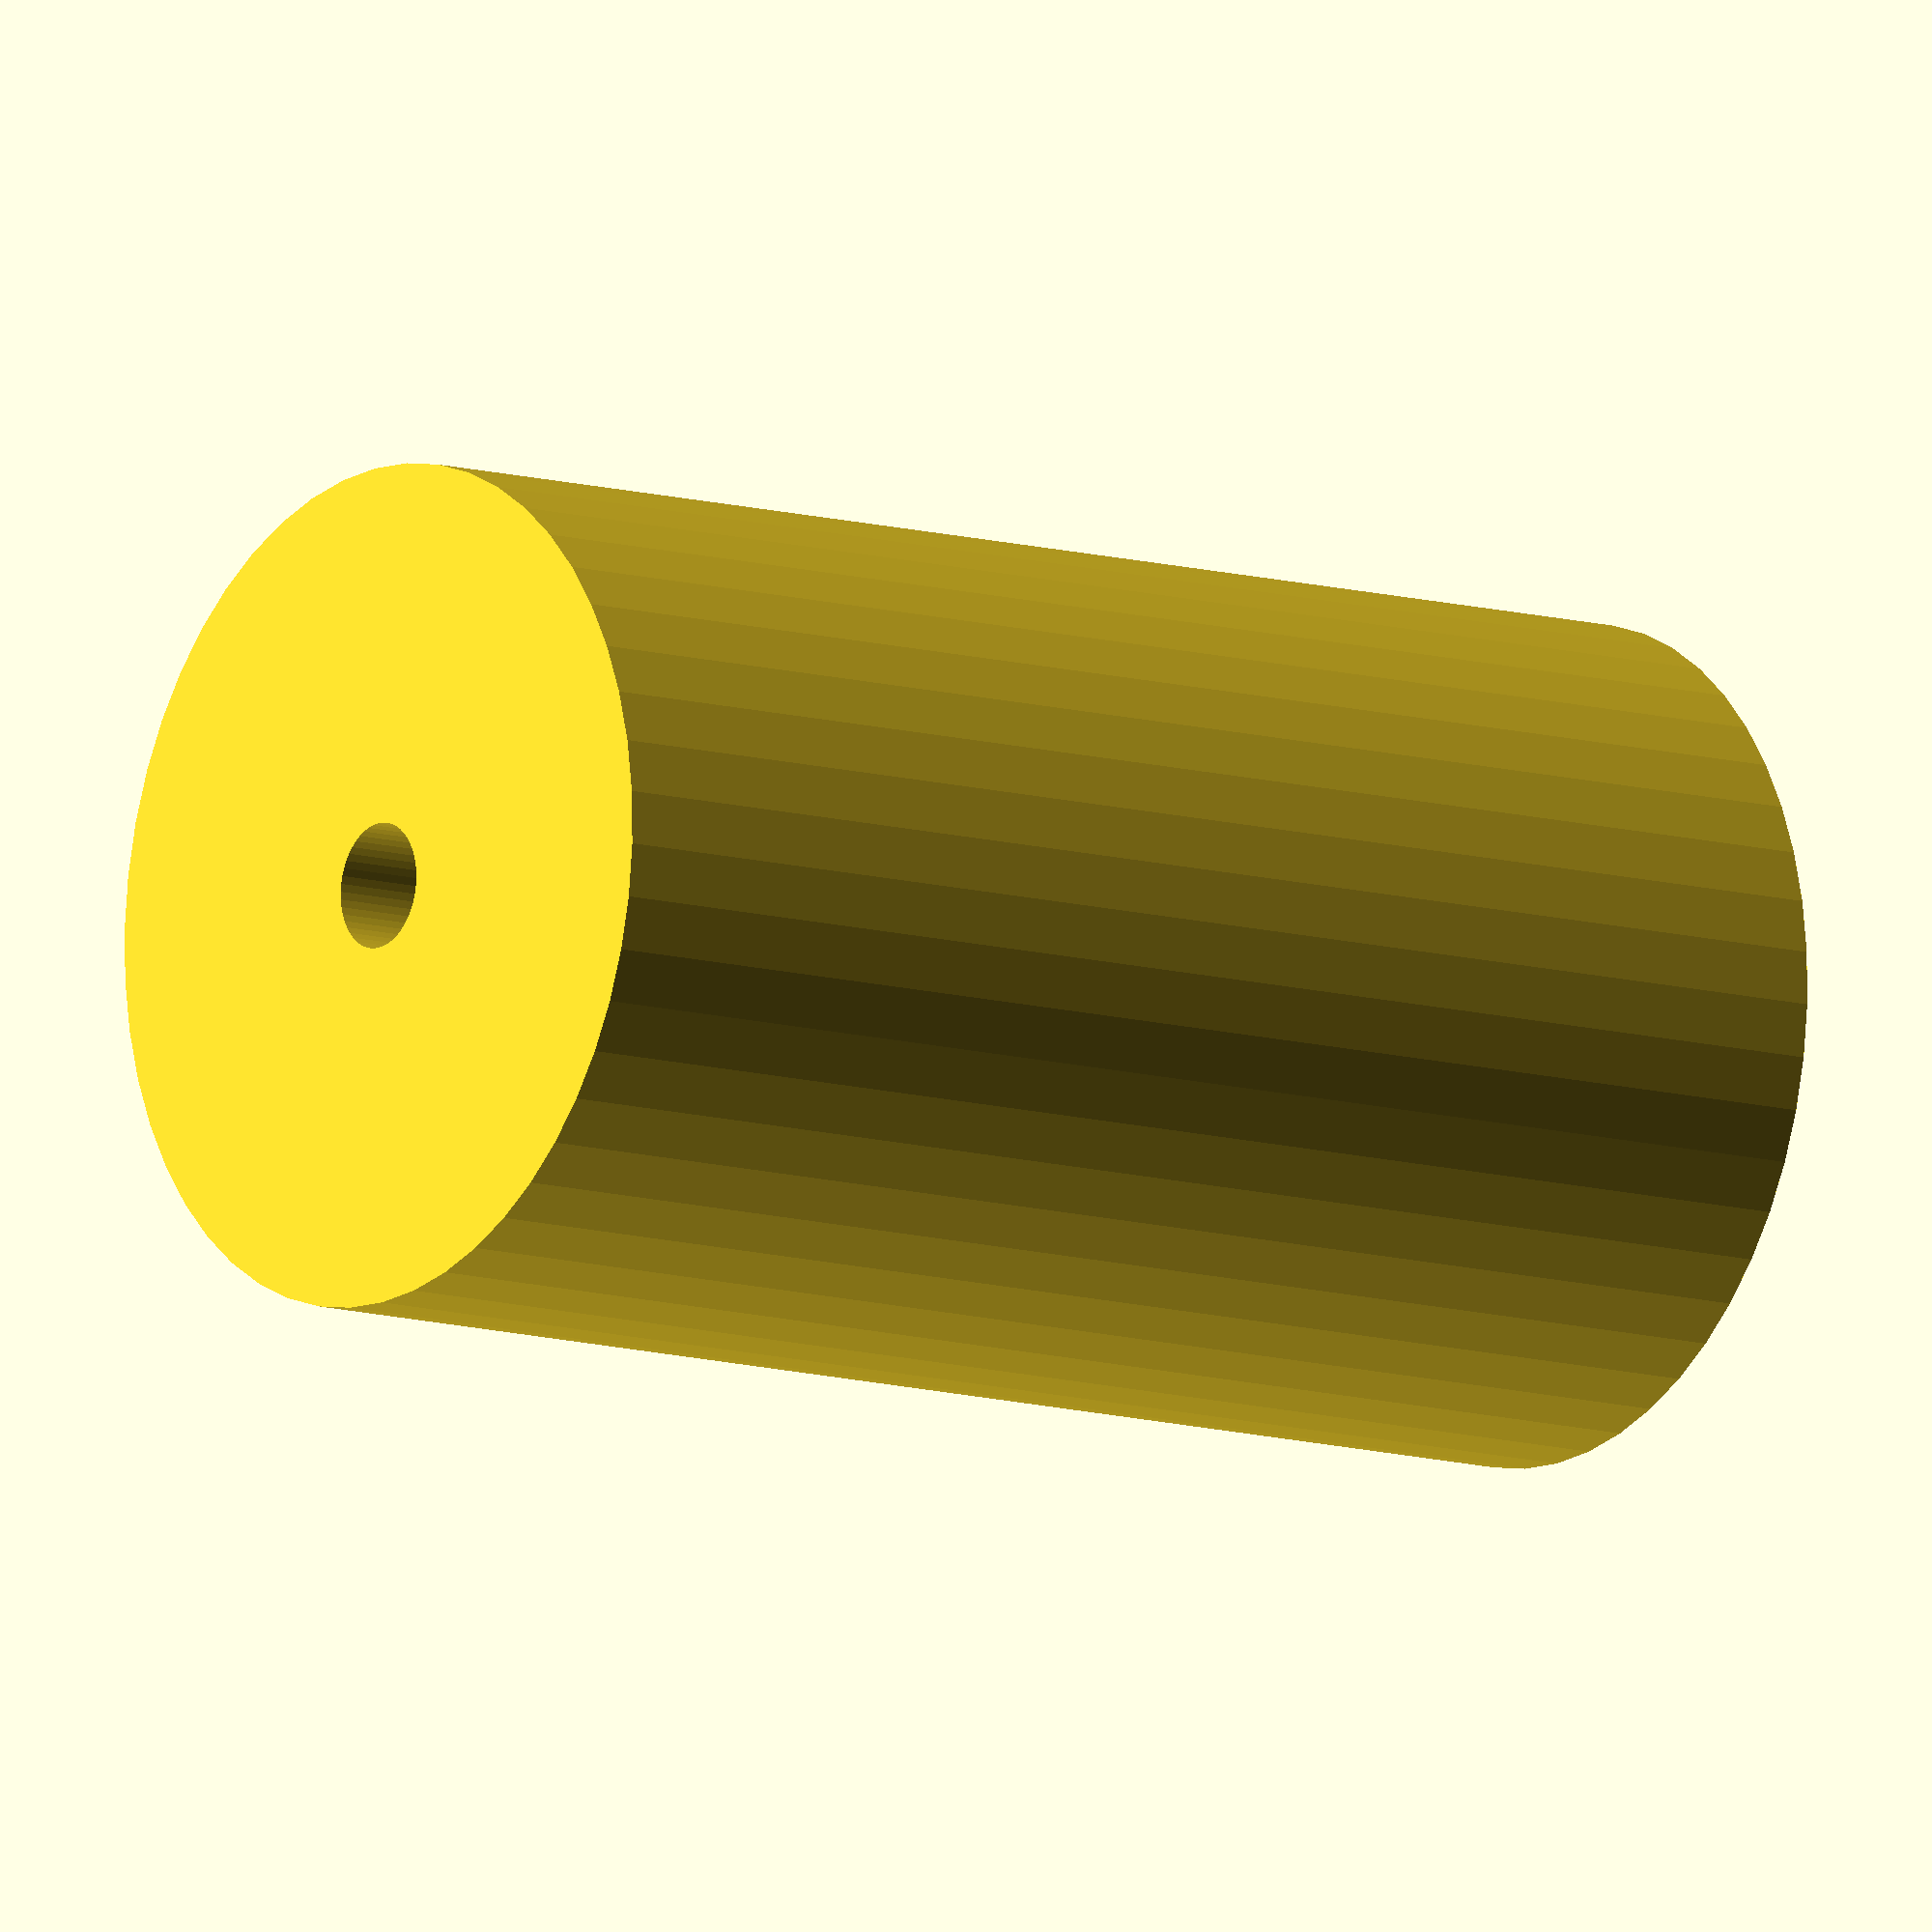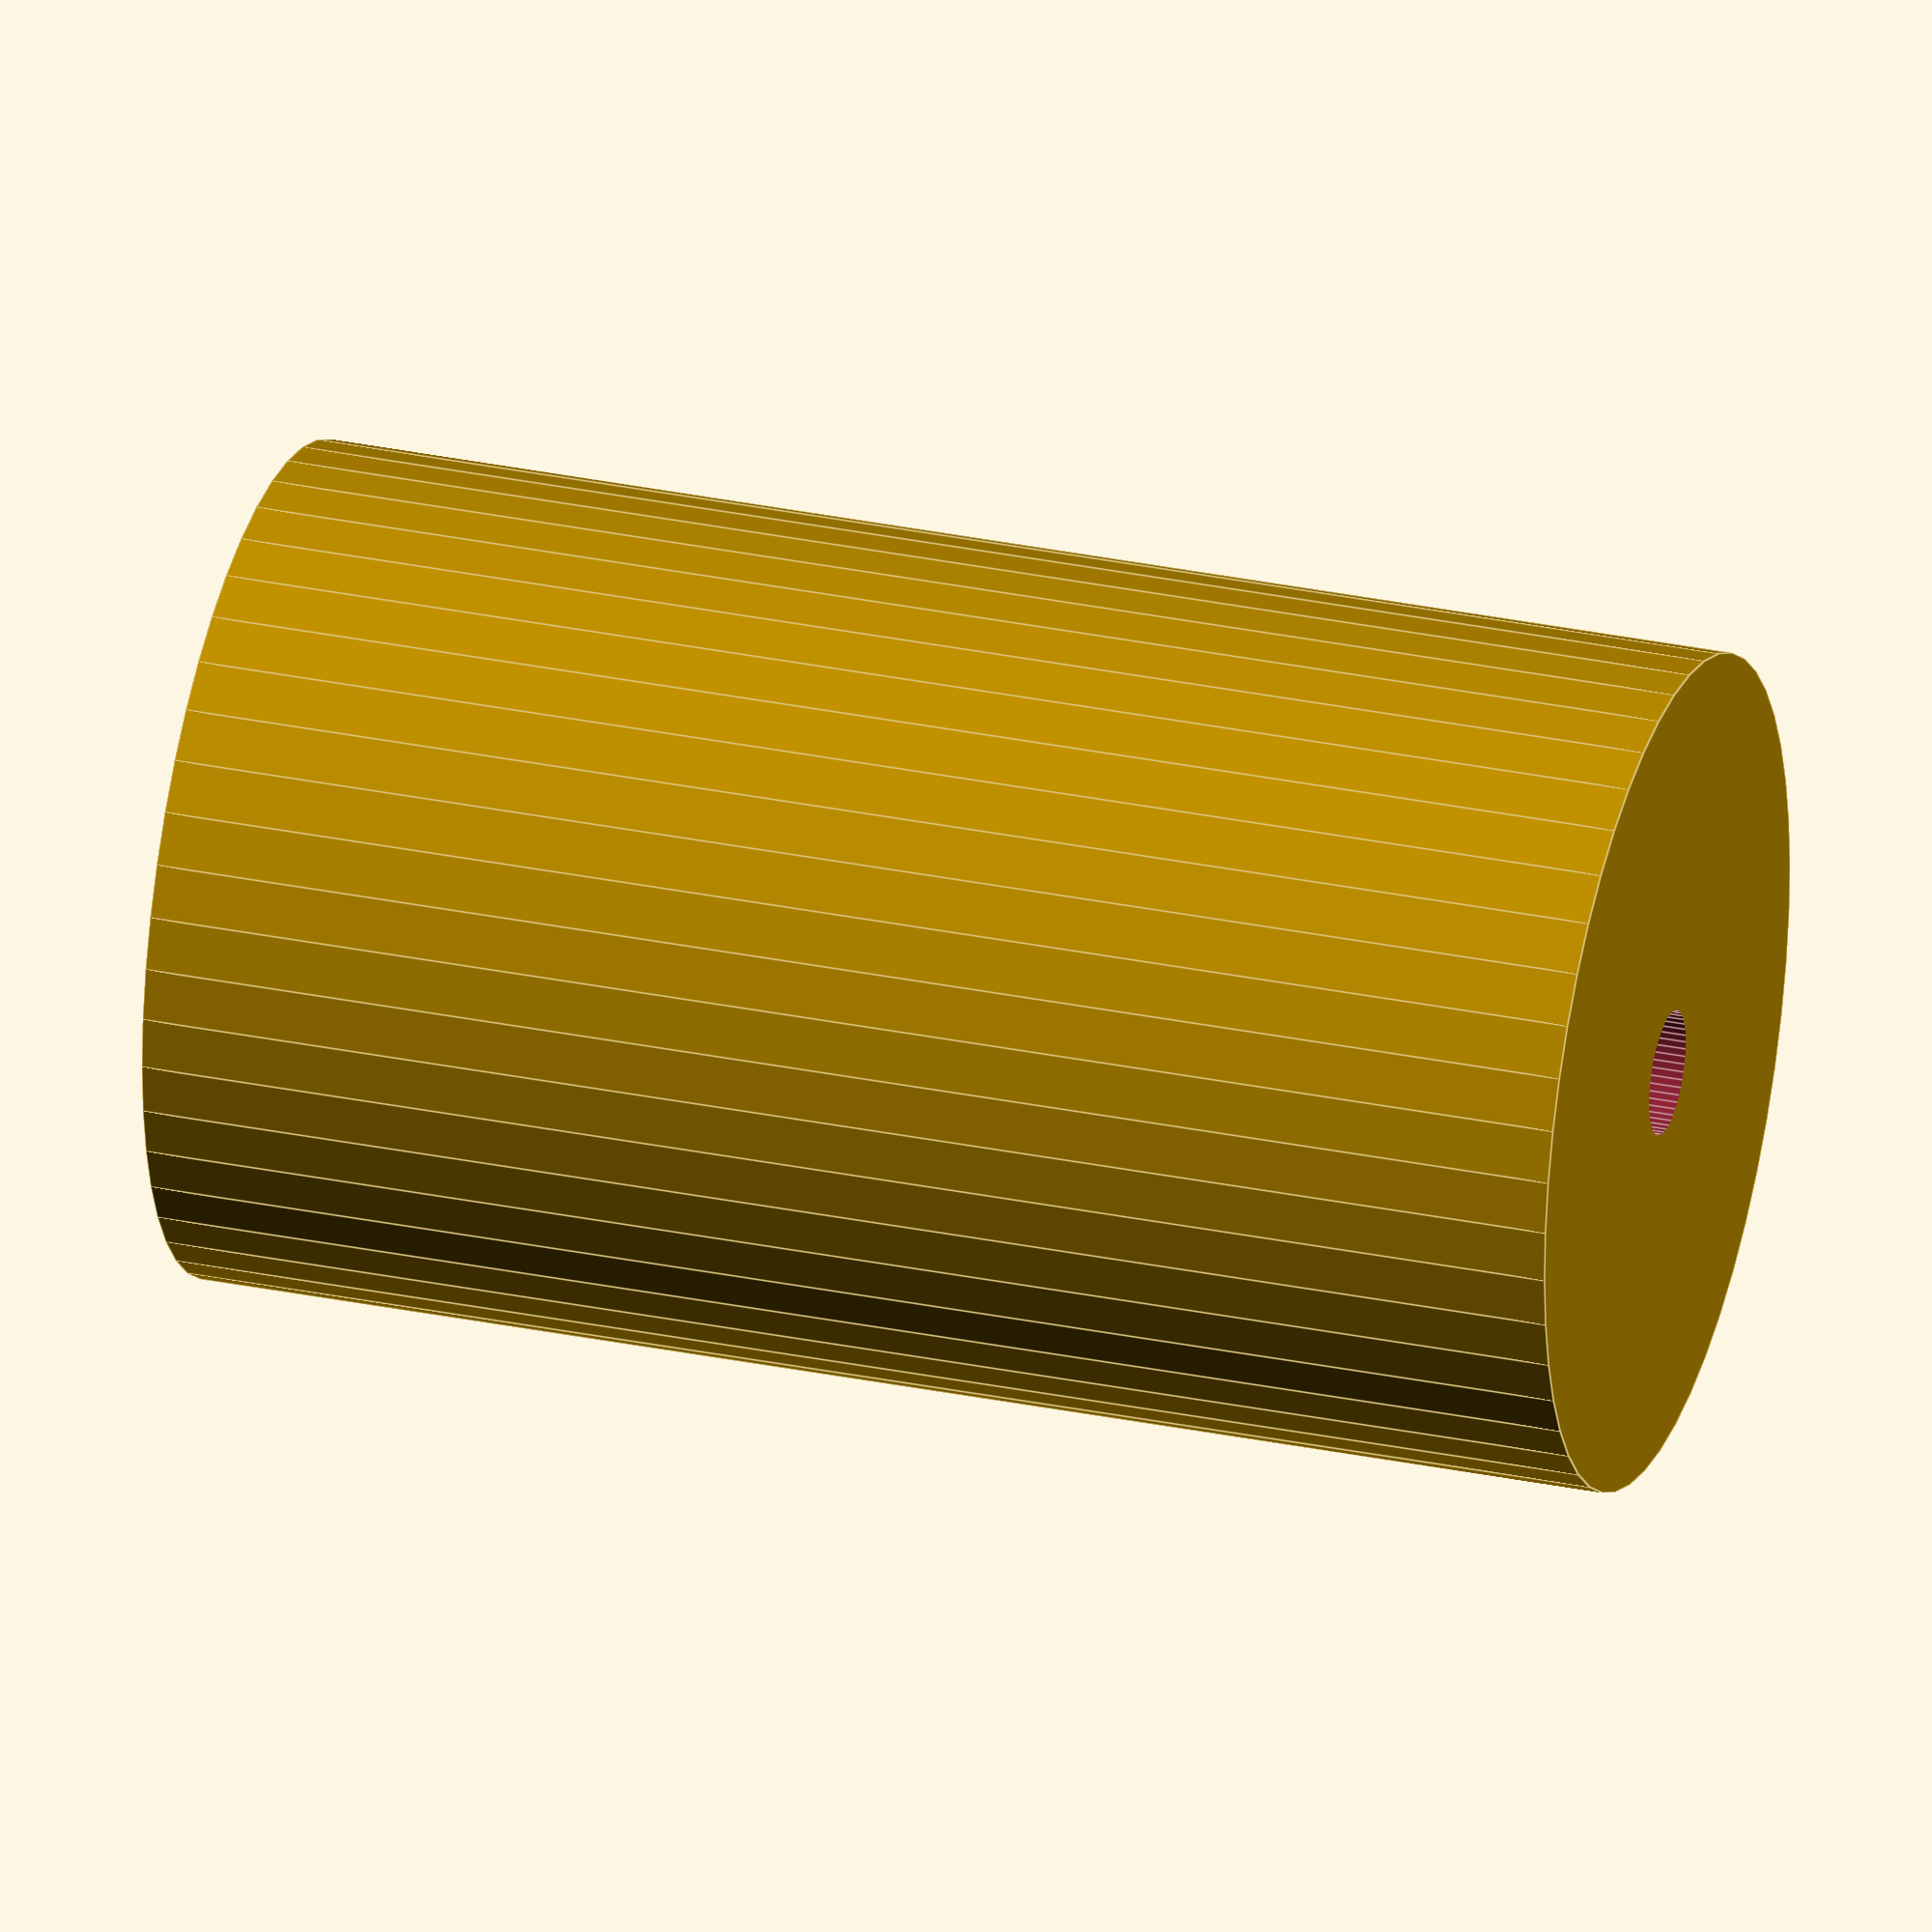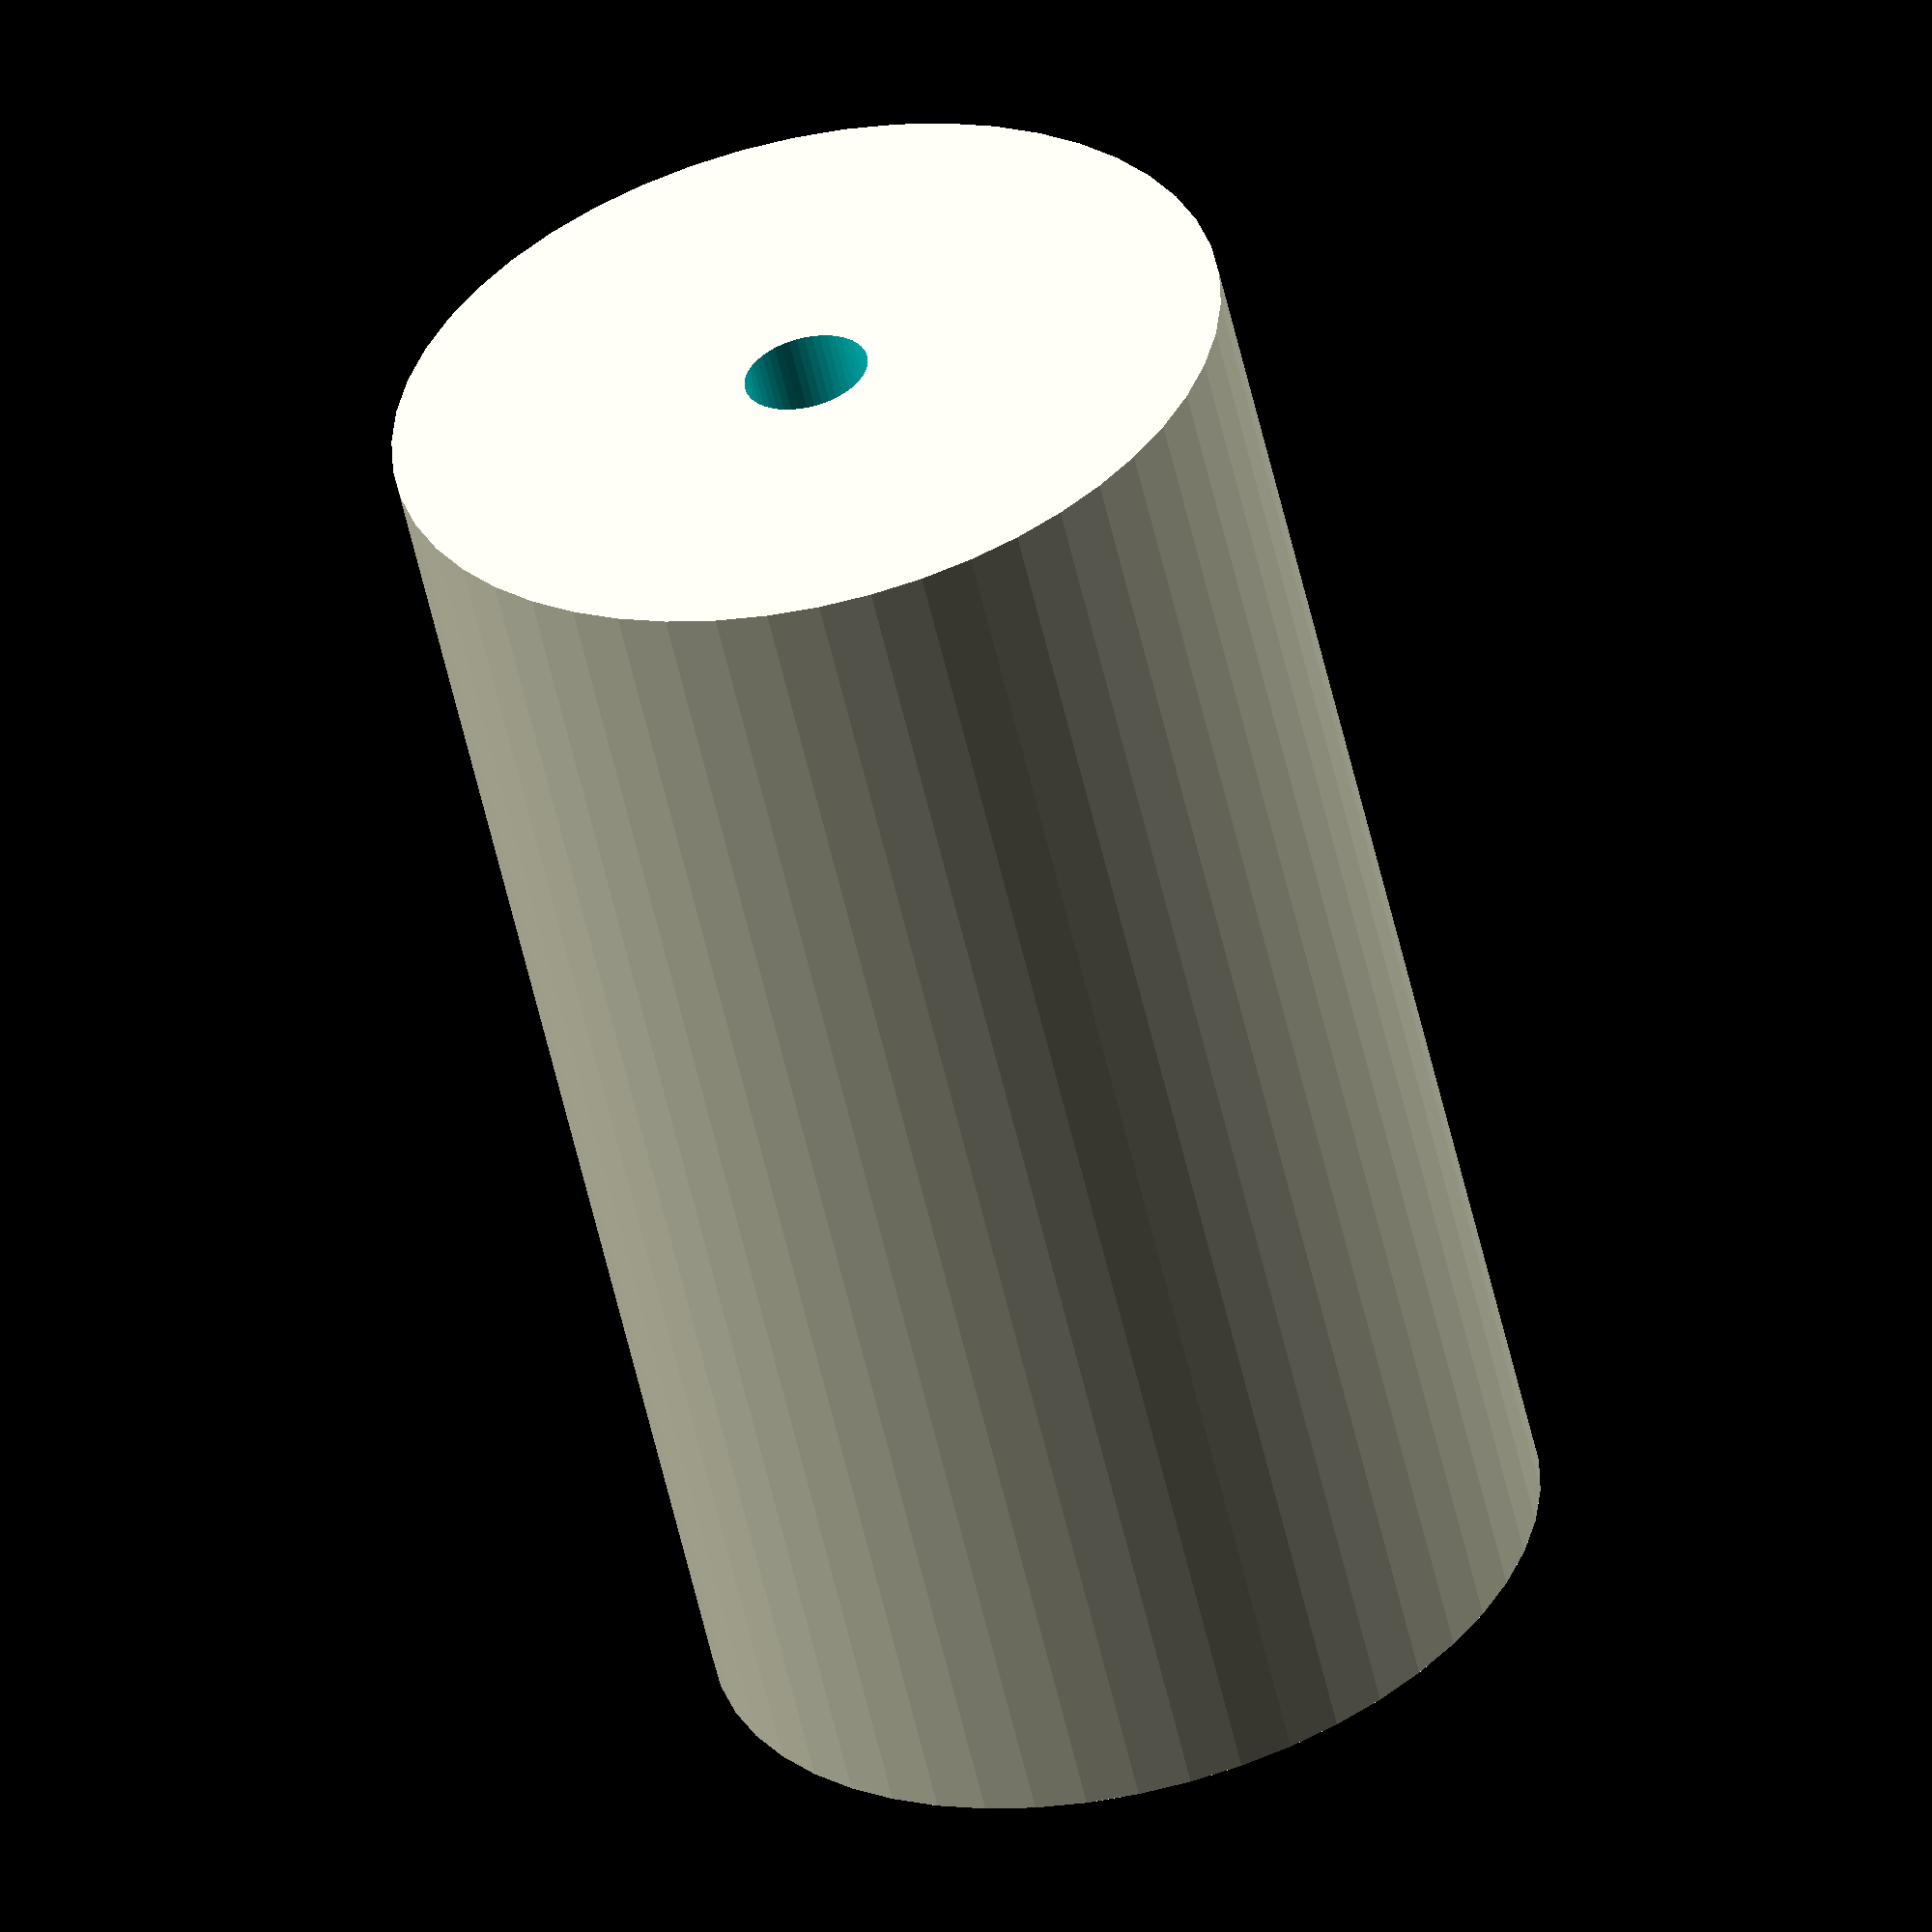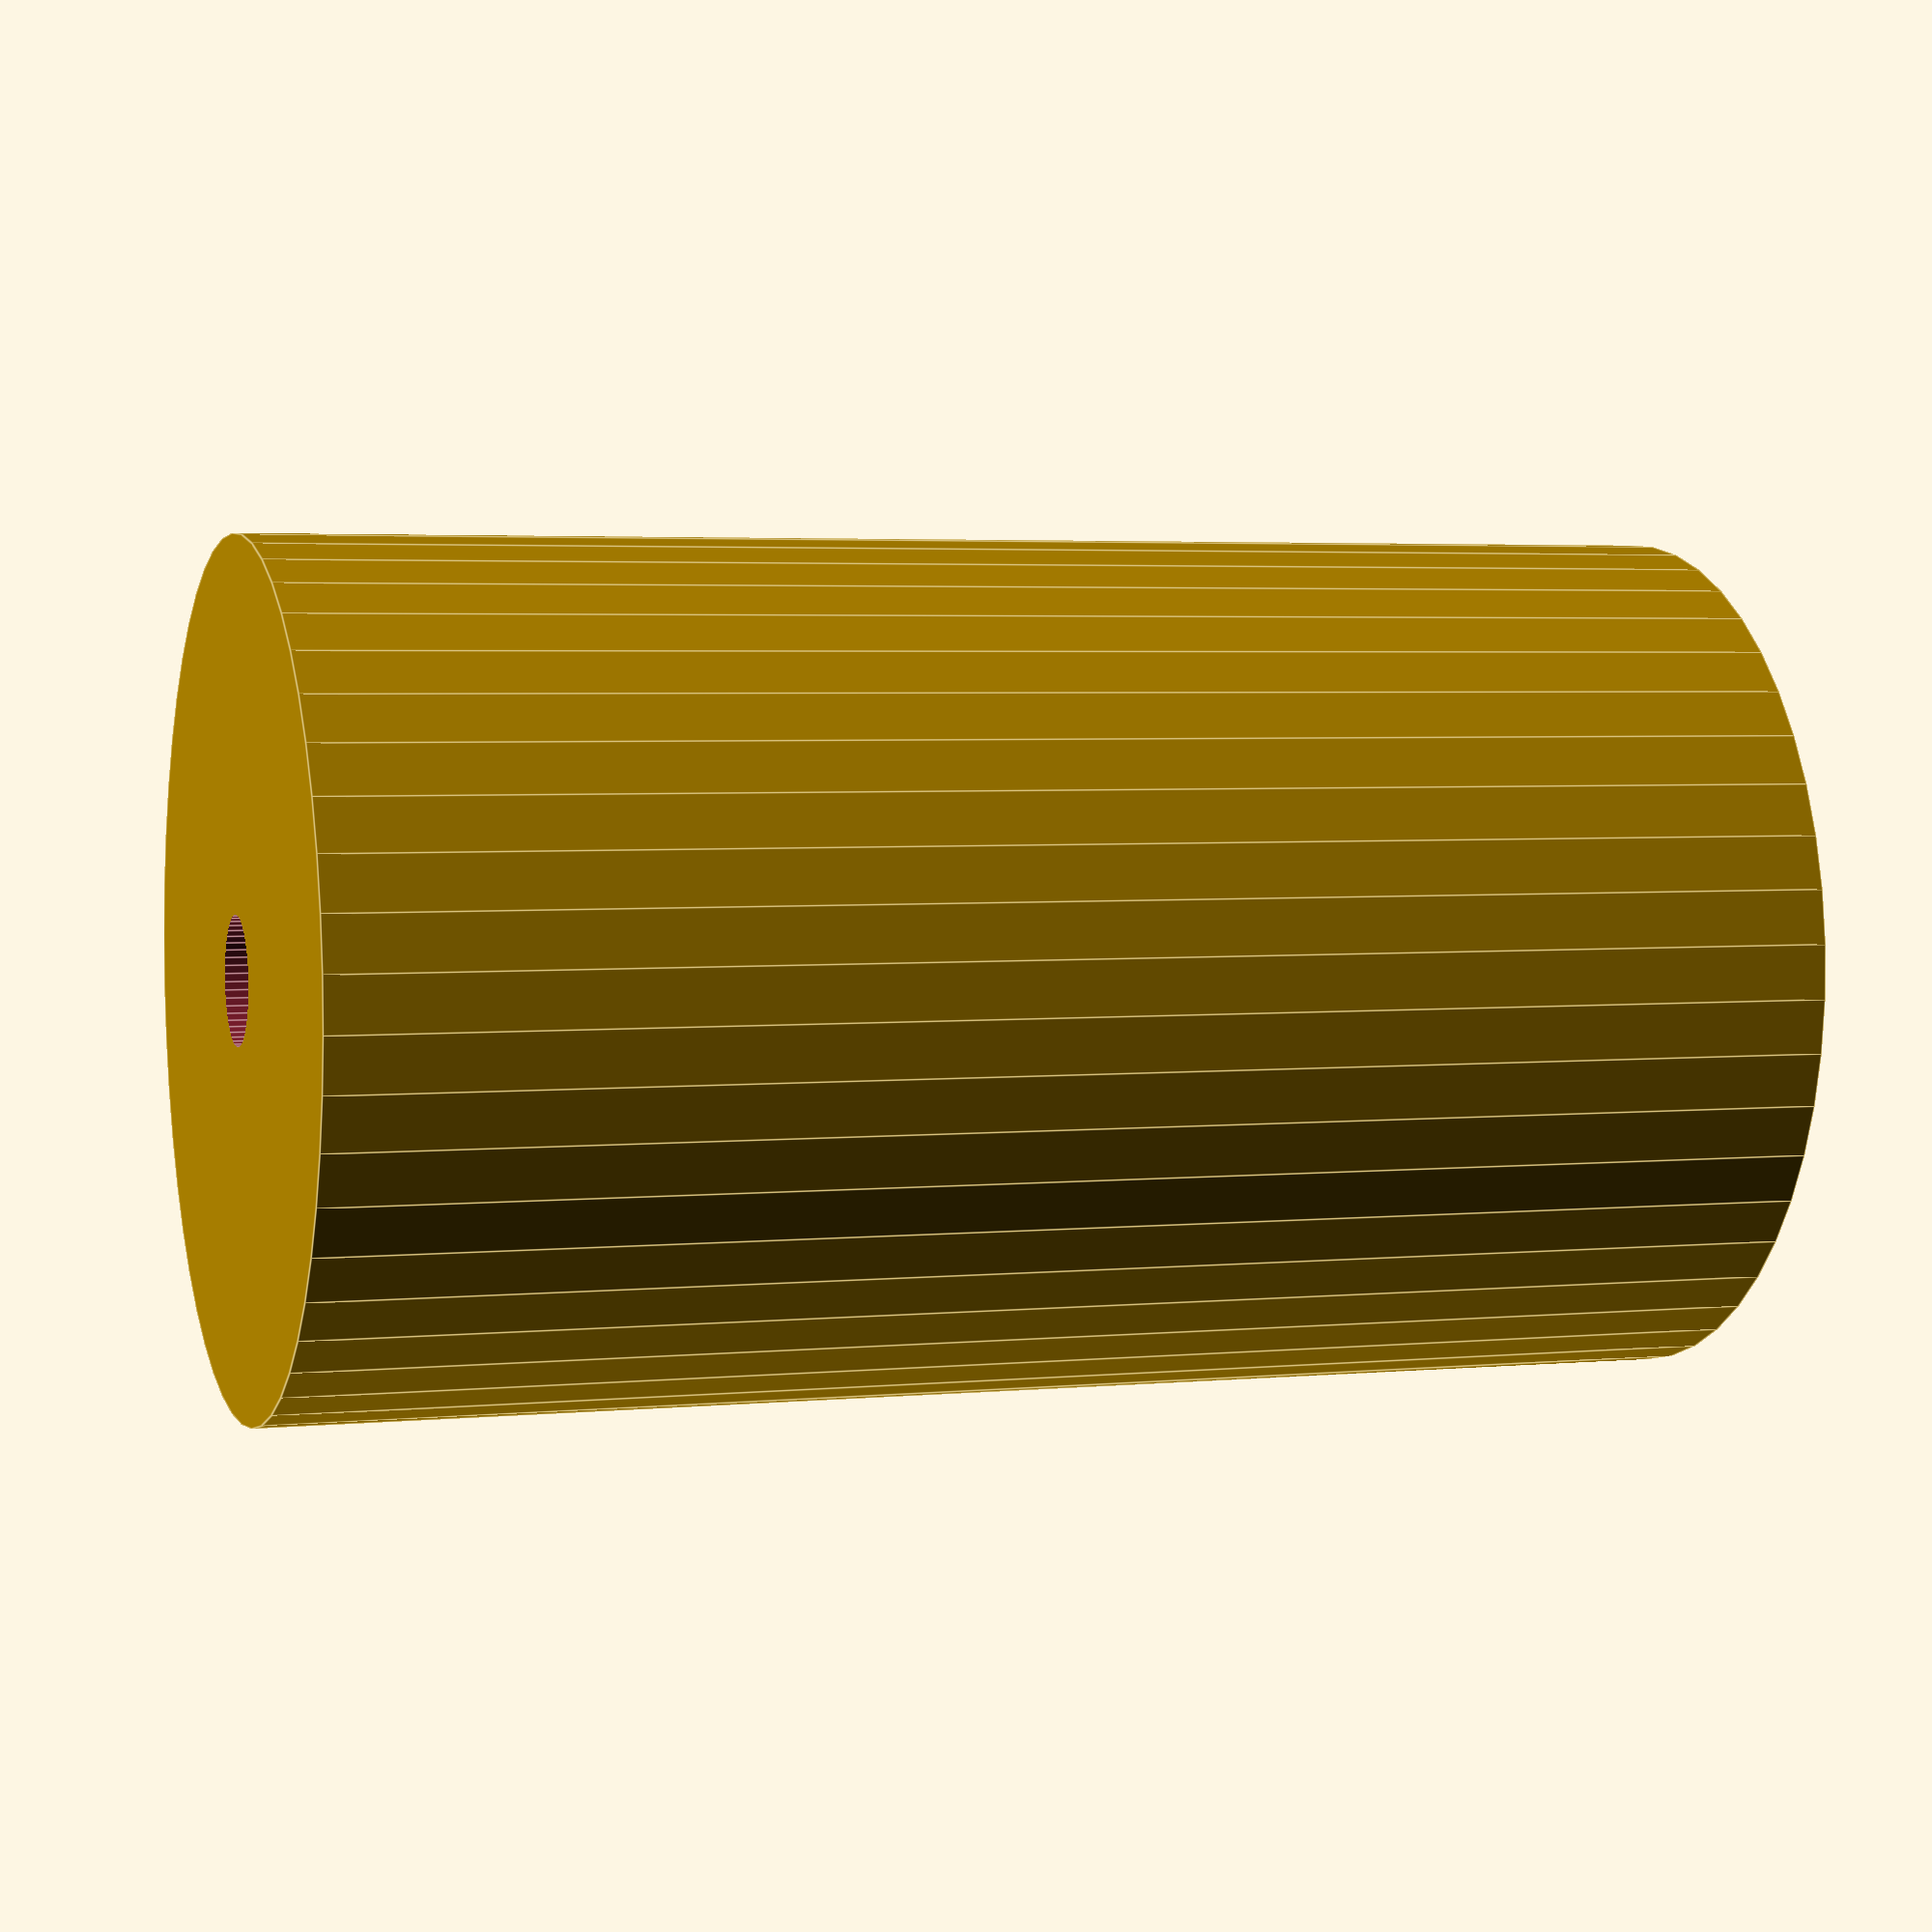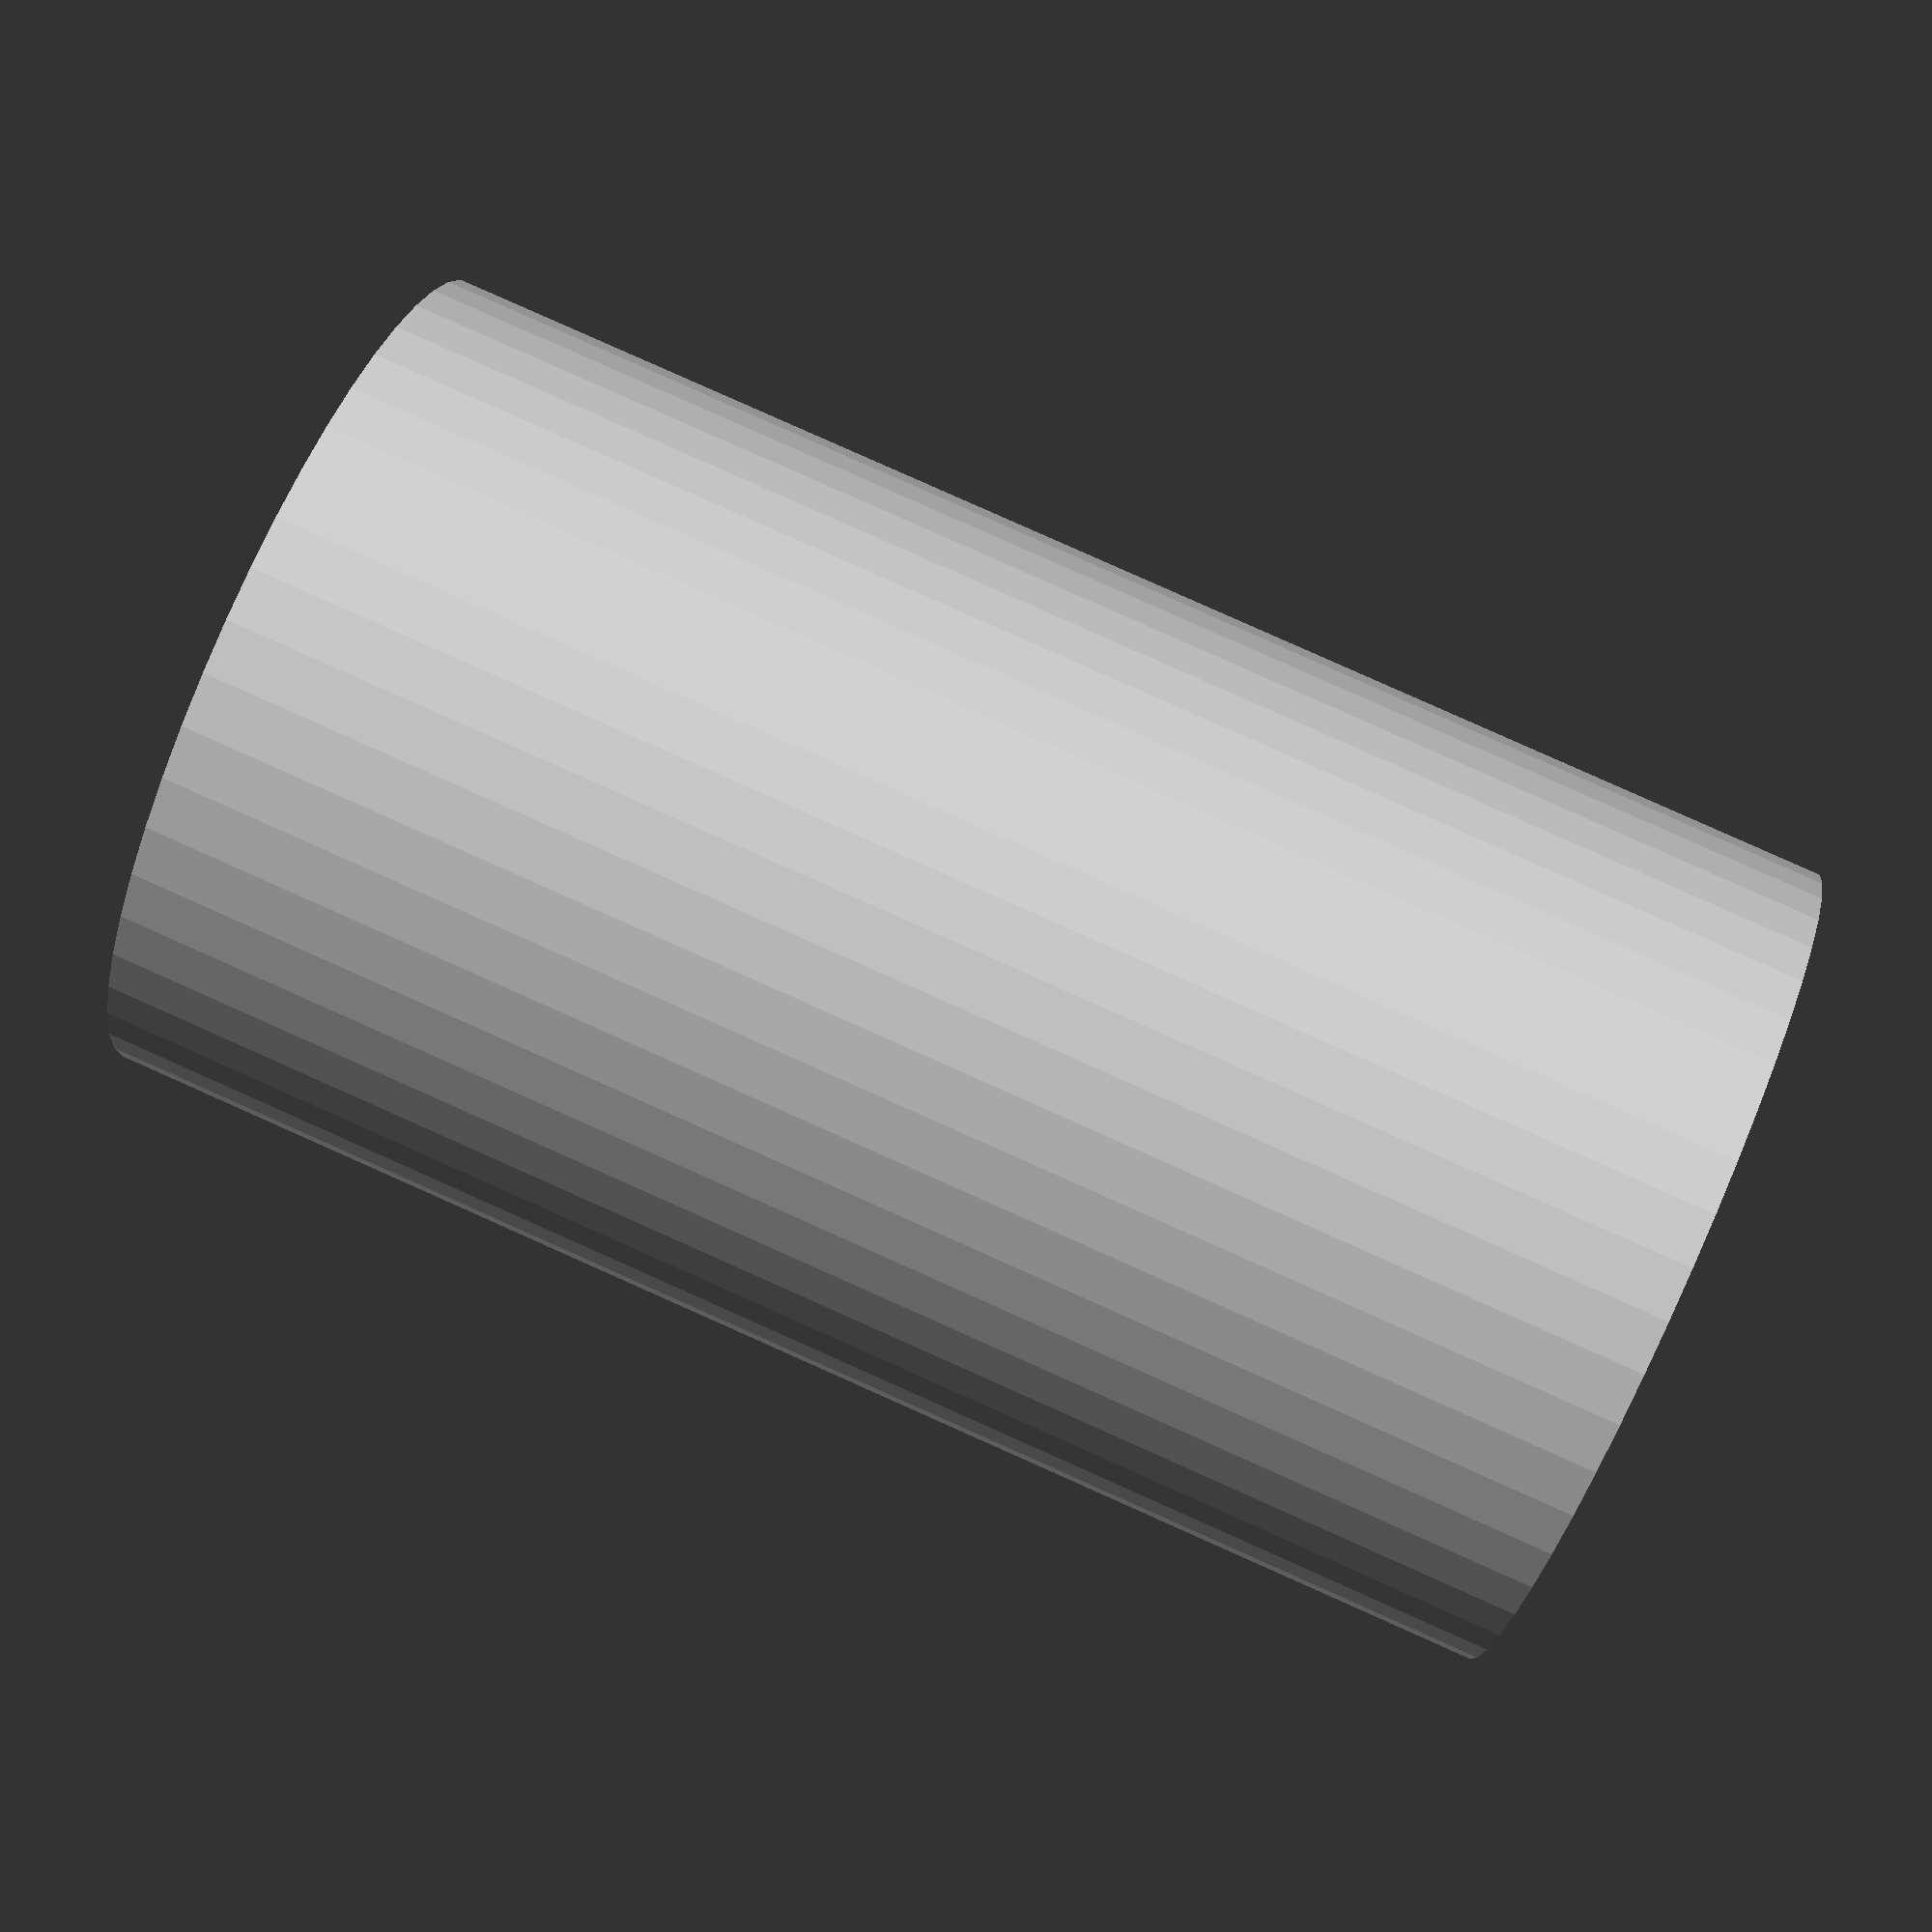
<openscad>
$fn = 50;


difference() {
	union() {
		translate(v = [0, 0, -40.5000000000]) {
			cylinder(h = 81, r = 23.5000000000);
		}
	}
	union() {
		translate(v = [0, 0, -100.0000000000]) {
			cylinder(h = 200, r = 3.5000000000);
		}
	}
}
</openscad>
<views>
elev=190.6 azim=321.2 roll=306.7 proj=o view=wireframe
elev=149.7 azim=237.2 roll=253.2 proj=o view=edges
elev=236.1 azim=160.2 roll=167.4 proj=o view=solid
elev=356.5 azim=357.0 roll=251.4 proj=p view=edges
elev=276.3 azim=345.6 roll=294.0 proj=p view=solid
</views>
